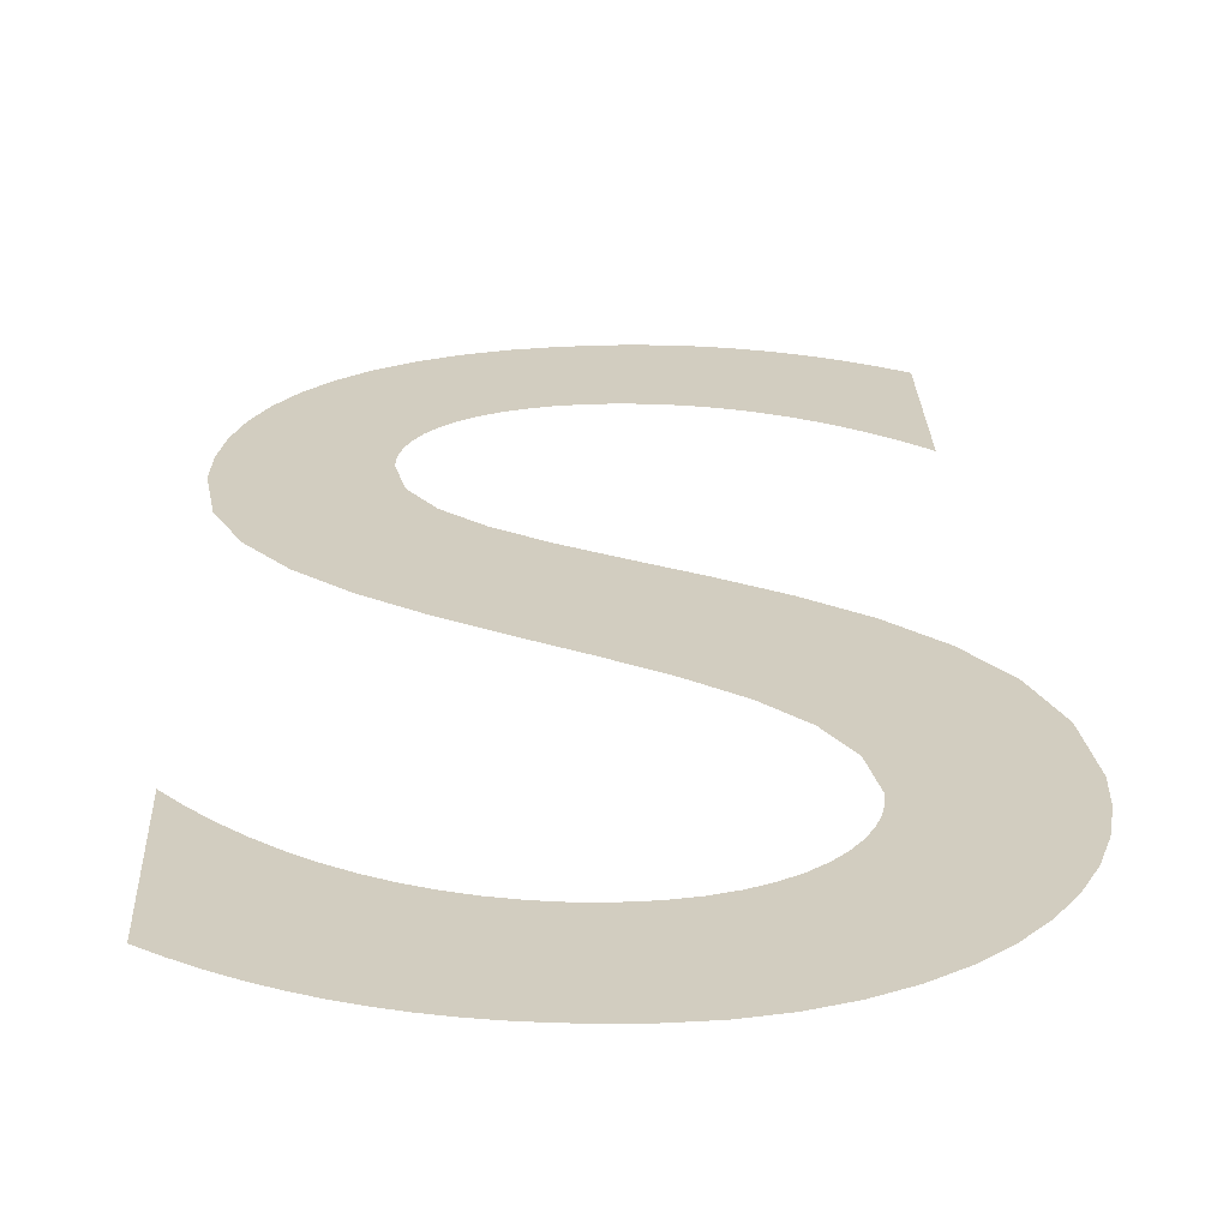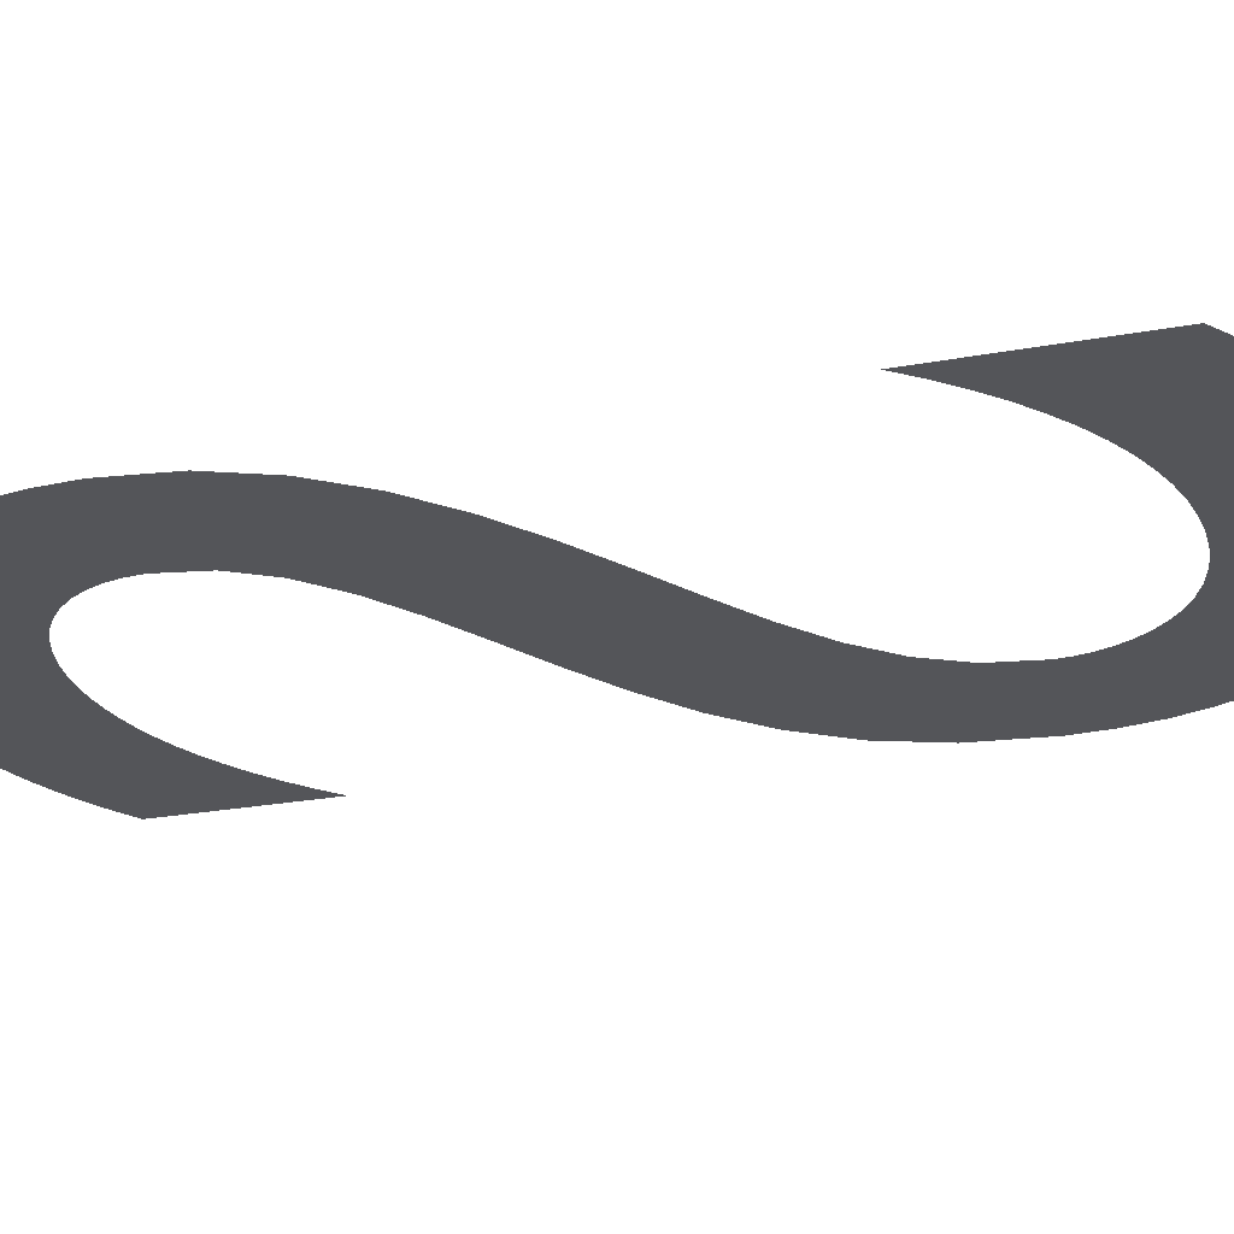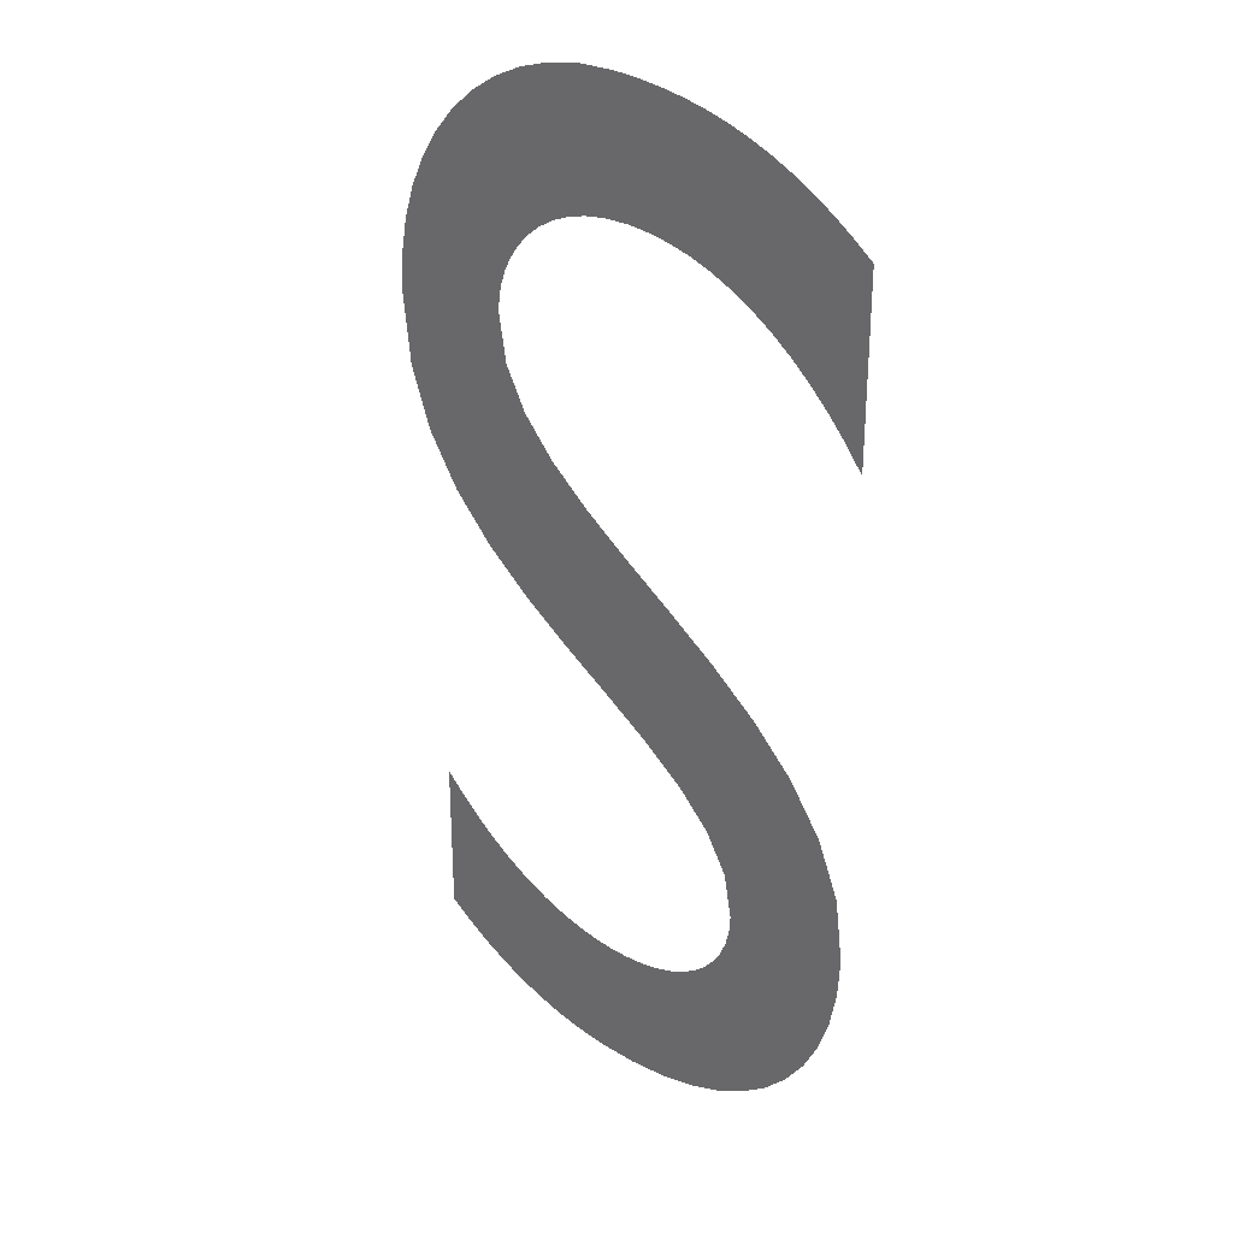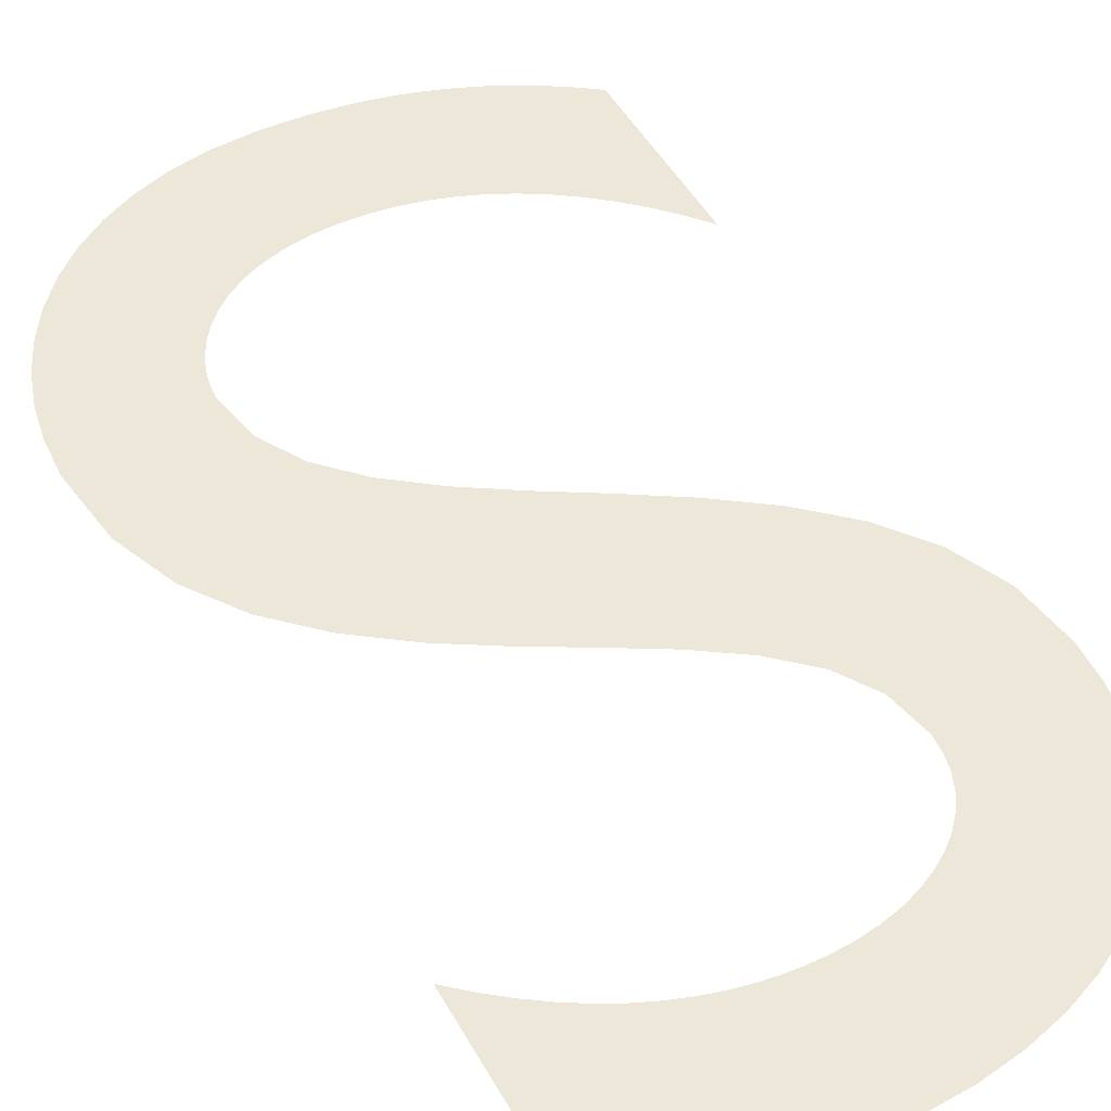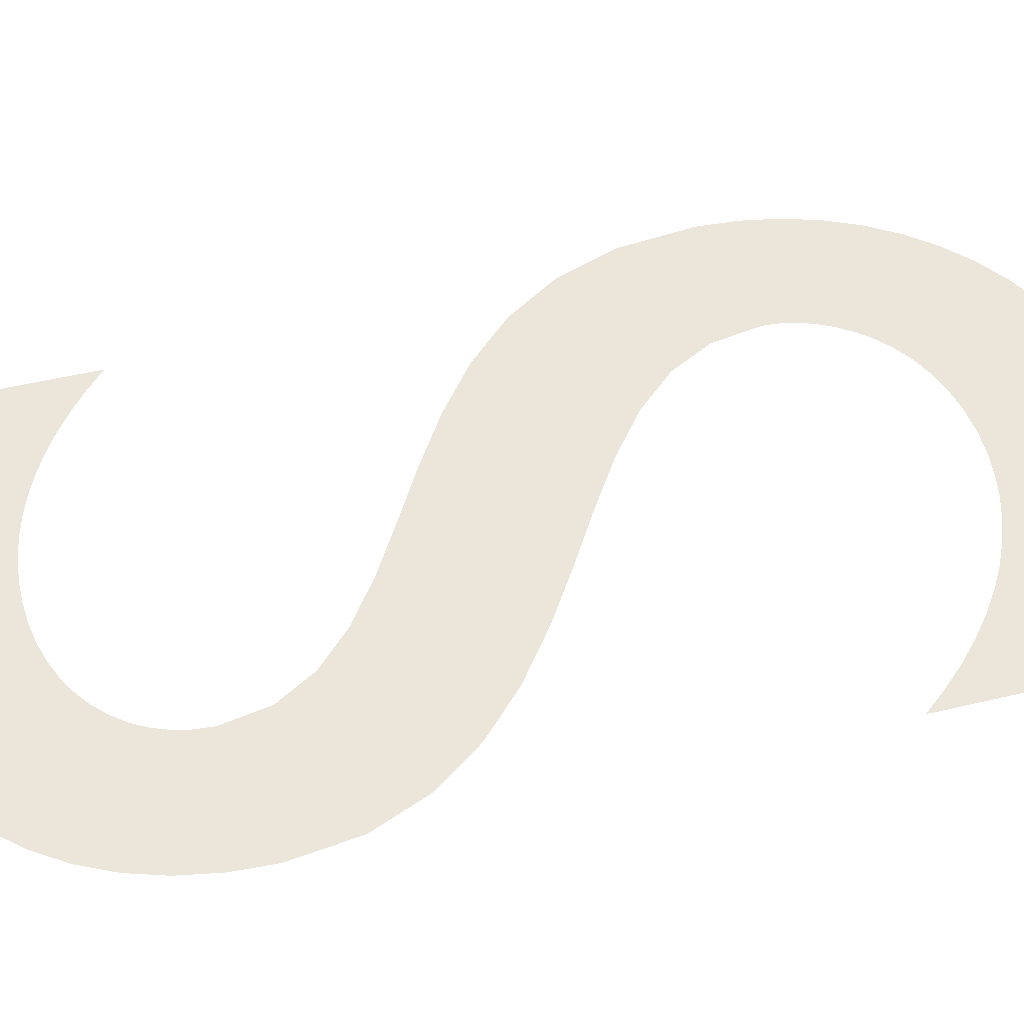
<metadata>
{"format":"obj","ext":"obj","renderer":"f3d","projection":"perspective","resolution":1024,"background":"white","views":[{"elev":24.4,"azim":-1.9,"up":"+Y"},{"elev":-24.6,"azim":-73.1,"up":"+Y"},{"elev":29.4,"azim":-135.6,"up":"+Z"},{"elev":49.9,"azim":151.3,"up":"+Y"},{"elev":46.9,"azim":-105.4,"up":"+Y"}]}
</metadata>
<code>
o Text_Mesh
v 0.399 0 -0.643
v 0.3869 0 -0.6507
v 0.3747 0 -0.6577
v 0.3623 0 -0.664
v 0.3498 0 -0.6697
v 0.3372 0 -0.6747
v 0.3245 0 -0.679
v 0.3117 0 -0.6827
v 0.2989 0 -0.6857
v 0.2859 0 -0.688
v 0.273 0 -0.6897
v 0.26 0 -0.6907
v 0.247 0 -0.691
v 0.2167 0 -0.6895
v 0.1883 0 -0.6852
v 0.1619 0 -0.6782
v 0.1378 0 -0.6685
v 0.116 0 -0.6563
v 0.09663 0 -0.6416
v 0.07989 0 -0.6247
v 0.06589 0 -0.6055
v 0.05477 0 -0.5843
v 0.04665 0 -0.561
v 0.04169 0 -0.5359
v 0.04 0 -0.509
v 0.0458 0 -0.4656
v 0.06185 0 -0.4284
v 0.08609 0 -0.3962
v 0.1165 0 -0.368
v 0.151 0 -0.3429
v 0.1875 0 -0.3197
v 0.224 0 -0.2976
v 0.2585 0 -0.2753
v 0.2889 0 -0.2519
v 0.3131 0 -0.2265
v 0.3292 0 -0.1978
v 0.335 0 -0.165
v 0.3343 0 -0.1553
v 0.3321 0 -0.1454
v 0.3283 0 -0.1355
v 0.3231 0 -0.1258
v 0.3163 0 -0.1165
v 0.308 0 -0.1077
v 0.2981 0 -0.0998
v 0.2866 0 -0.09285
v 0.2734 0 -0.08709
v 0.2586 0 -0.08273
v 0.2421 0 -0.07997
v 0.224 0 -0.079
v 0.2073 0 -0.07973
v 0.1909 0 -0.08189
v 0.1746 0 -0.08547
v 0.1587 0 -0.09044
v 0.143 0 -0.0968
v 0.1276 0 -0.1045
v 0.1126 0 -0.1135
v 0.098 0 -0.1239
v 0.0838 0 -0.1355
v 0.07004 0 -0.1484
v 0.05677 0 -0.1626
v 0.044 0 -0.178
v 0.044 0 -0.054
v 0.05832 0 -0.04373
v 0.0728 0 -0.0344
v 0.08748 0 -0.02602
v 0.1024 0 -0.01856
v 0.1176 0 -0.01201
v 0.1331 0 -0.006375
v 0.149 0 -0.001634
v 0.1653 0 0.002222
v 0.182 0 0.005203
v 0.1991 0 0.007319
v 0.2168 0 0.008582
v 0.235 0 0.009
v 0.2619 0 0.007403
v 0.2873 0 0.002727
v 0.3113 0 -0.004859
v 0.3334 0 -0.01519
v 0.3536 0 -0.02808
v 0.3718 0 -0.04337
v 0.3876 0 -0.0609
v 0.4009 0 -0.08048
v 0.4116 0 -0.102
v 0.4195 0 -0.1251
v 0.4243 0 -0.1499
v 0.426 0 -0.176
v 0.4202 0 -0.2259
v 0.4041 0 -0.2679
v 0.3799 0 -0.3032
v 0.3495 0 -0.333
v 0.315 0 -0.3587
v 0.2785 0 -0.3812
v 0.242 0 -0.4021
v 0.2075 0 -0.4223
v 0.1771 0 -0.4432
v 0.1529 0 -0.466
v 0.1368 0 -0.4918
v 0.131 0 -0.522
v 0.1319 0 -0.5337
v 0.1346 0 -0.5447
v 0.139 0 -0.5549
v 0.145 0 -0.5643
v 0.1525 0 -0.5729
v 0.1614 0 -0.5805
v 0.1716 0 -0.5871
v 0.183 0 -0.5927
v 0.1955 0 -0.5971
v 0.2091 0 -0.6003
v 0.2236 0 -0.6023
v 0.239 0 -0.603
v 0.2507 0 -0.6027
v 0.2628 0 -0.6016
v 0.2752 0 -0.5996
v 0.288 0 -0.5968
v 0.3011 0 -0.593
v 0.3145 0 -0.5881
v 0.3281 0 -0.5821
v 0.342 0 -0.5749
v 0.356 0 -0.5663
v 0.3702 0 -0.5564
v 0.3845 0 -0.545
v 0.399 0 -0.532
f 14 12 13
f 14 11 12
f 14 10 11
f 15 10 14
f 15 9 10
f 15 8 9
f 16 8 15
f 16 7 8
f 16 6 7
f 17 6 16
f 17 5 6
f 17 4 5
f 18 4 17
f 18 3 4
f 18 2 3
f 19 2 18
f 19 1 2
f 19 114 1
f 114 115 1
f 115 116 1
f 116 117 1
f 117 118 1
f 118 119 1
f 119 120 1
f 120 121 1
f 121 122 1
f 20 112 19
f 112 113 19
f 113 114 19
f 21 110 20
f 110 111 20
f 111 112 20
f 22 109 21
f 109 110 21
f 22 108 109
f 22 107 108
f 22 106 107
f 22 105 106
f 22 104 105
f 23 104 22
f 23 103 104
f 23 102 103
f 23 101 102
f 24 101 23
f 24 100 101
f 24 99 100
f 25 99 24
f 25 98 99
f 25 97 98
f 26 97 25
f 26 96 97
f 26 95 96
f 27 95 26
f 27 94 95
f 28 94 27
f 28 93 94
f 28 92 93
f 29 92 28
f 29 91 92
f 30 91 29
f 30 90 91
f 31 90 30
f 31 89 90
f 32 89 31
f 32 88 89
f 33 88 32
f 34 88 33
f 34 87 88
f 35 87 34
f 36 87 35
f 36 86 87
f 37 86 36
f 62 60 61
f 37 85 86
f 38 85 37
f 62 59 60
f 39 85 38
f 39 84 85
f 62 58 59
f 40 84 39
f 62 57 58
f 41 84 40
f 42 84 41
f 42 83 84
f 62 56 57
f 43 83 42
f 62 55 56
f 44 83 43
f 62 54 55
f 44 82 83
f 45 82 44
f 62 53 54
f 46 82 45
f 62 52 53
f 47 82 46
f 62 51 52
f 48 82 47
f 62 50 51
f 48 81 82
f 49 81 48
f 62 49 50
f 62 81 49
f 62 80 81
f 63 80 62
f 64 80 63
f 64 79 80
f 65 79 64
f 65 78 79
f 66 78 65
f 67 78 66
f 67 77 78
f 68 77 67
f 69 77 68
f 69 76 77
f 70 76 69
f 71 76 70
f 71 75 76
f 72 75 71
f 73 75 72
f 73 74 75

</code>
